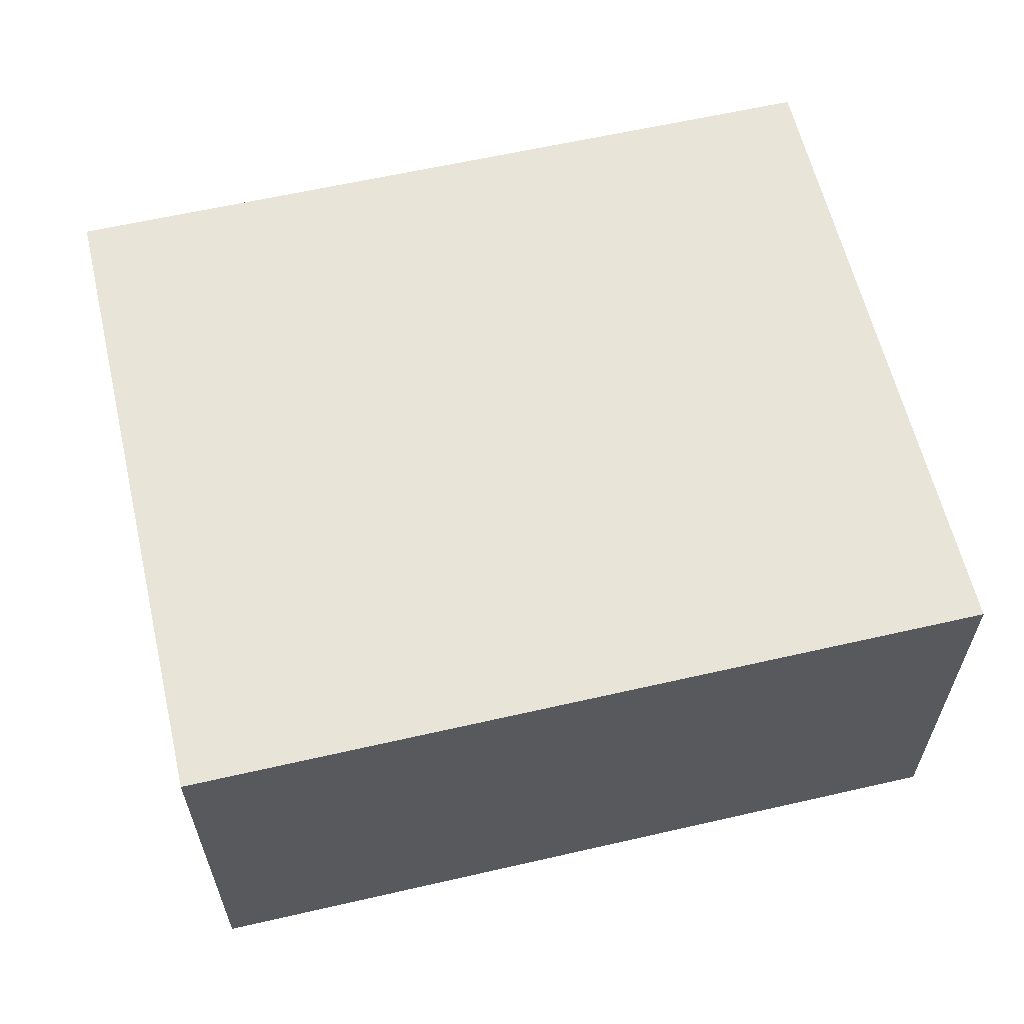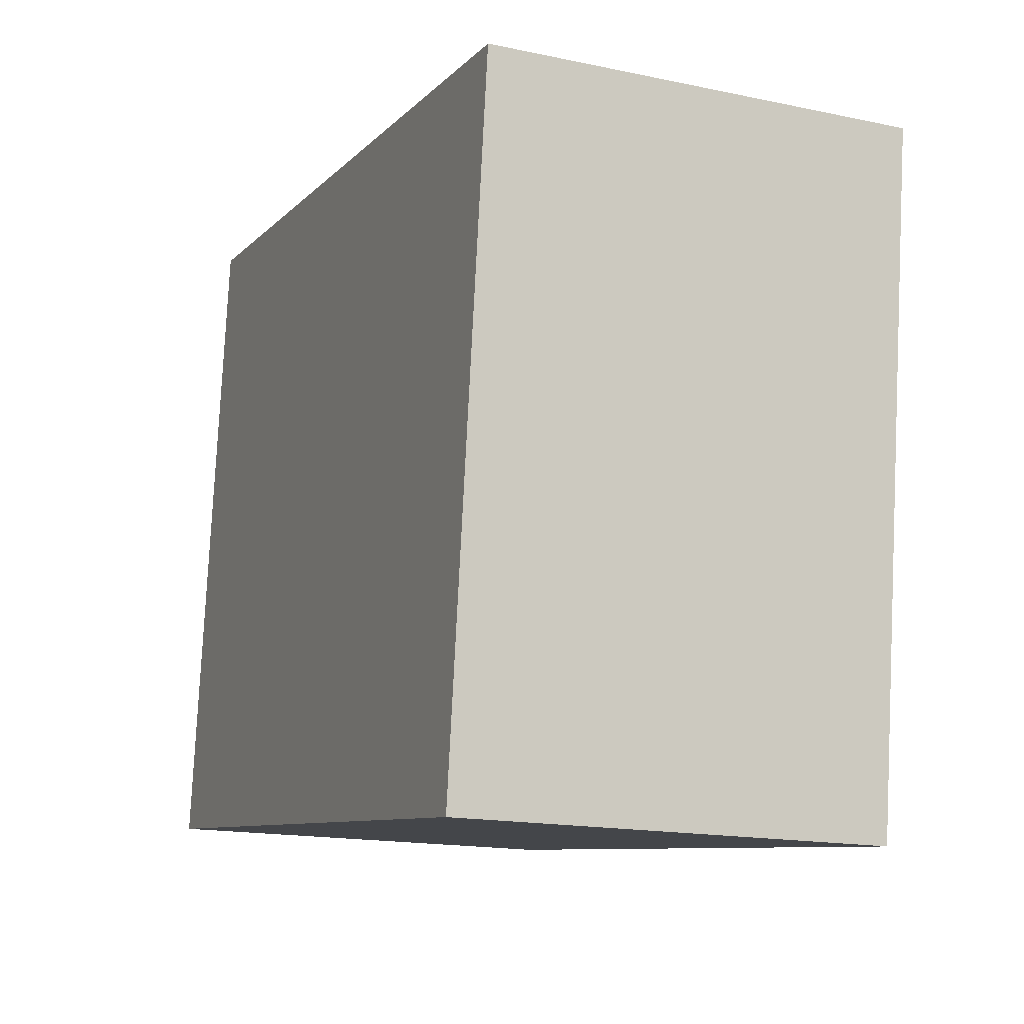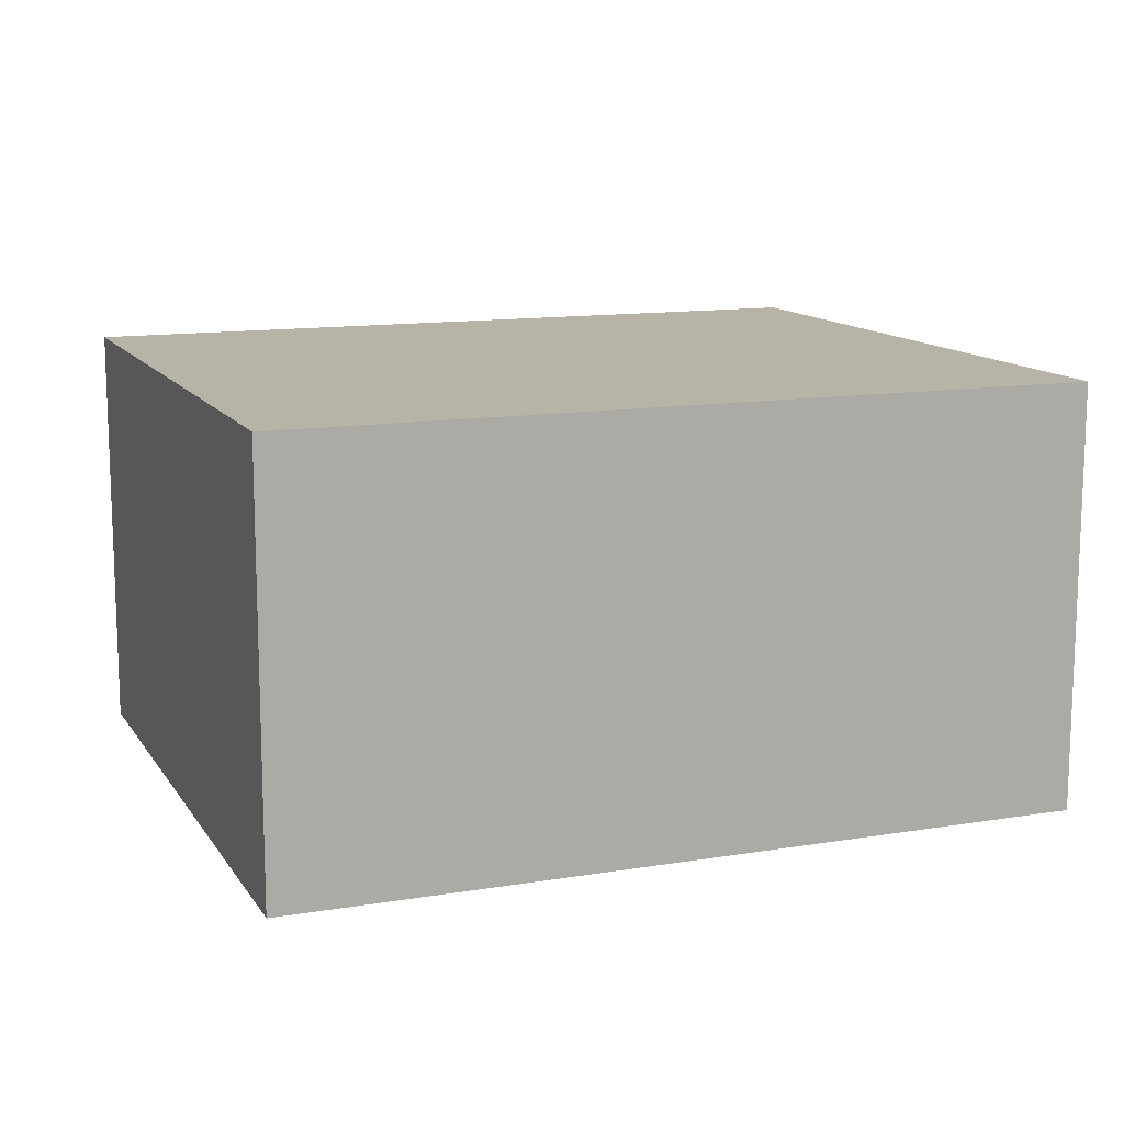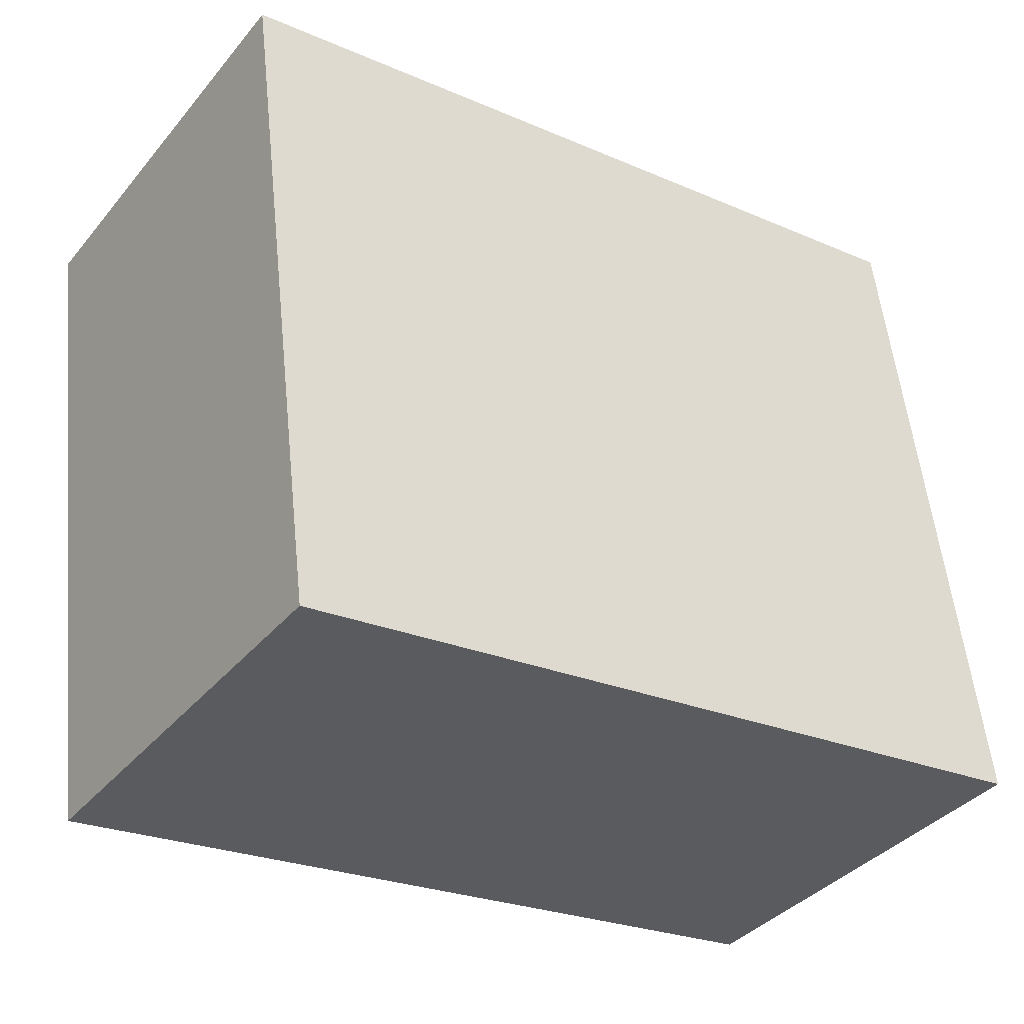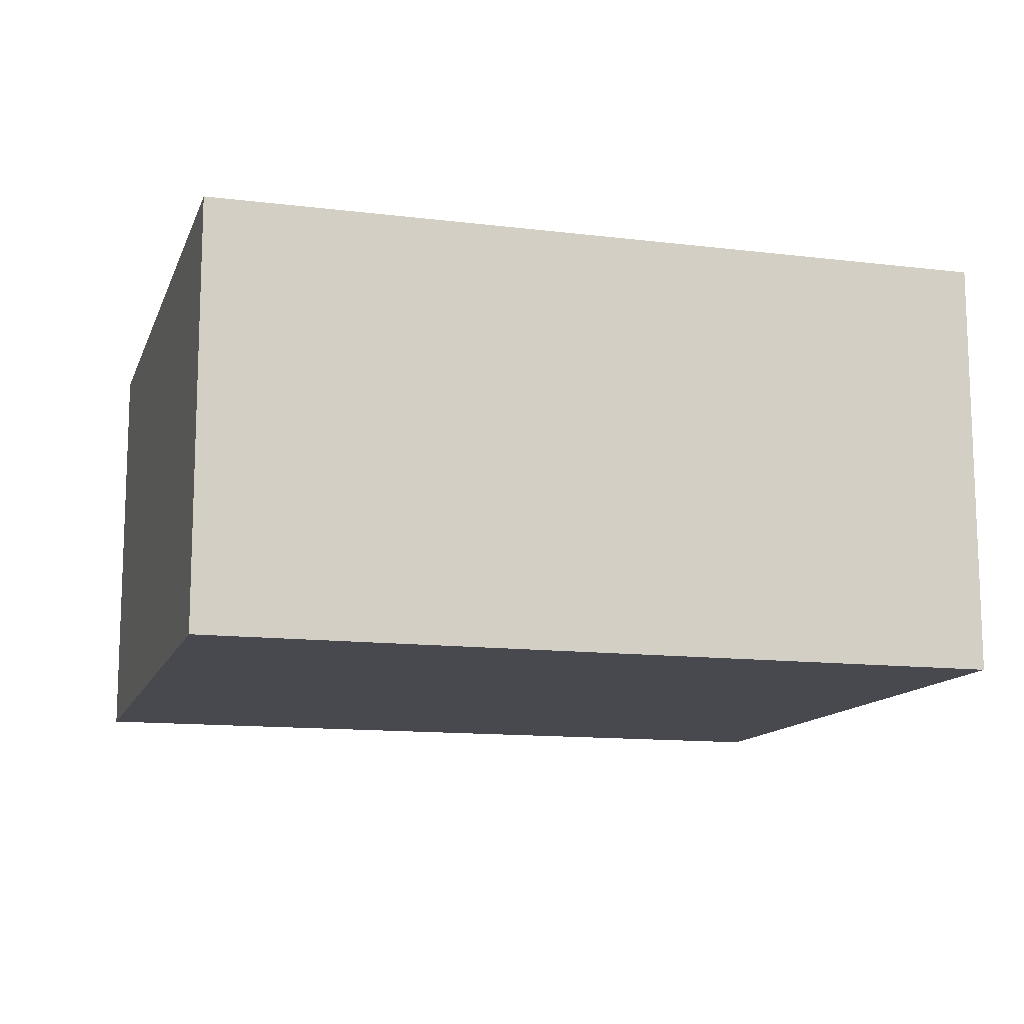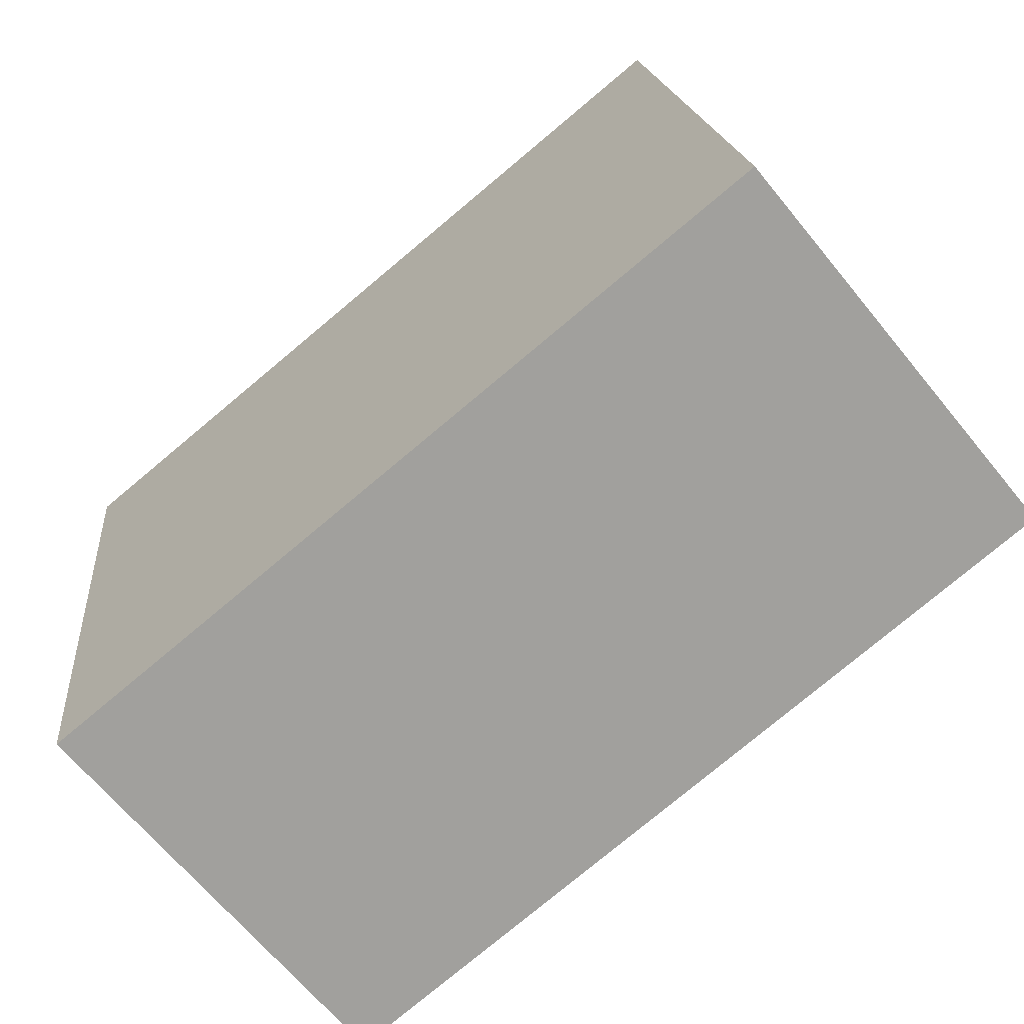
<metadata>
{"format":"obj","ext":"obj","renderer":"f3d","projection":"perspective","resolution":1024,"background":"white","views":[{"elev":60.7,"azim":-5.9,"up":"+Y"},{"elev":-16.5,"azim":66.8,"up":"+Z"},{"elev":12.6,"azim":166.2,"up":"+Y"},{"elev":-37.4,"azim":145.3,"up":"+Z"},{"elev":-12.7,"azim":171.4,"up":"+Y"},{"elev":-66.6,"azim":-140.7,"up":"+Z"}]}
</metadata>
<code>
v  0.319 1.584 2.488
v  2.981 1.584 -0.382
v  0 1.584 9.699e-17
v  3.299 1.584 2.107
v  2.981 2.339e-17 -0.382
v  0 0 0
v  0.319 -1.523e-16 2.488
v  3.299 -1.29e-16 2.107
g defaultobject
f 1 2 3
f 2 1 4
f 5 3 2
f 3 5 6
f 6 1 3
f 1 6 7
f 7 4 1
f 4 7 8
f 8 2 4
f 2 8 5
f 8 6 5
f 6 8 7

</code>
